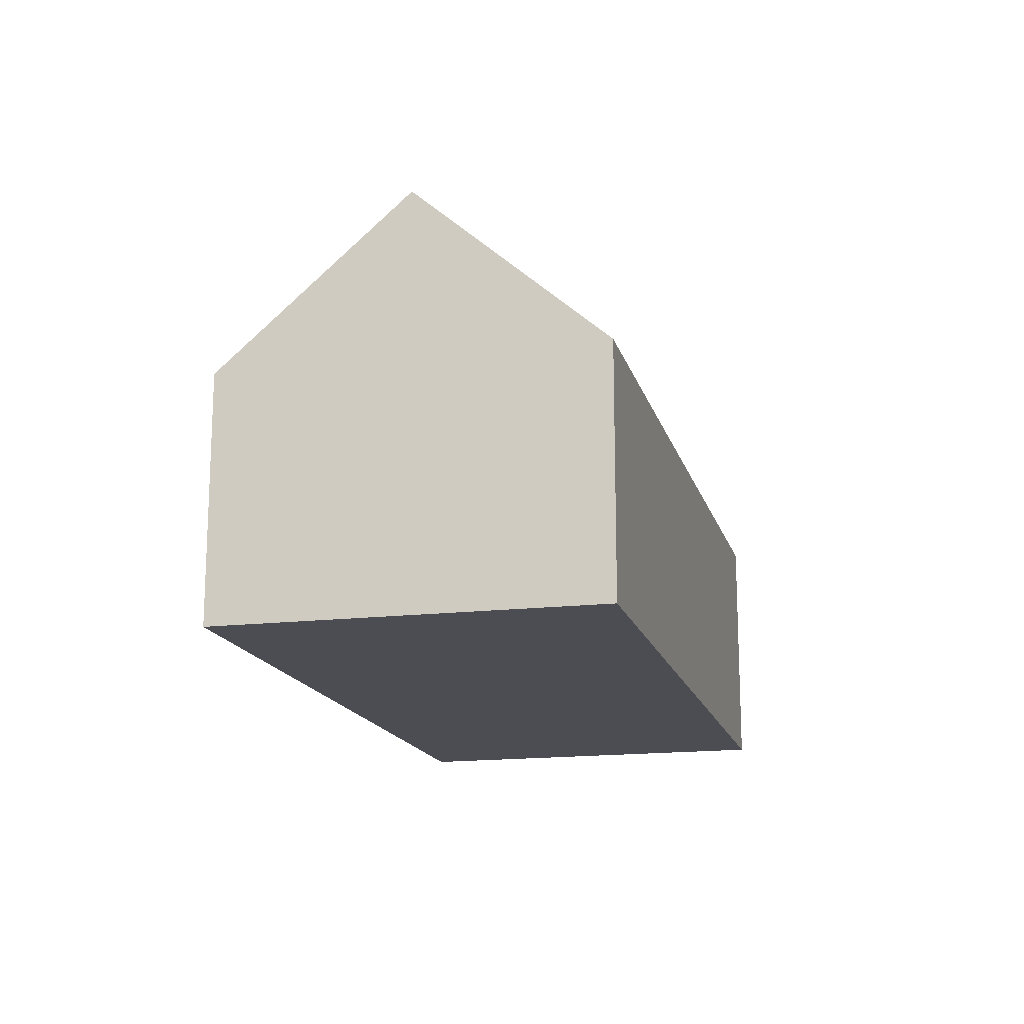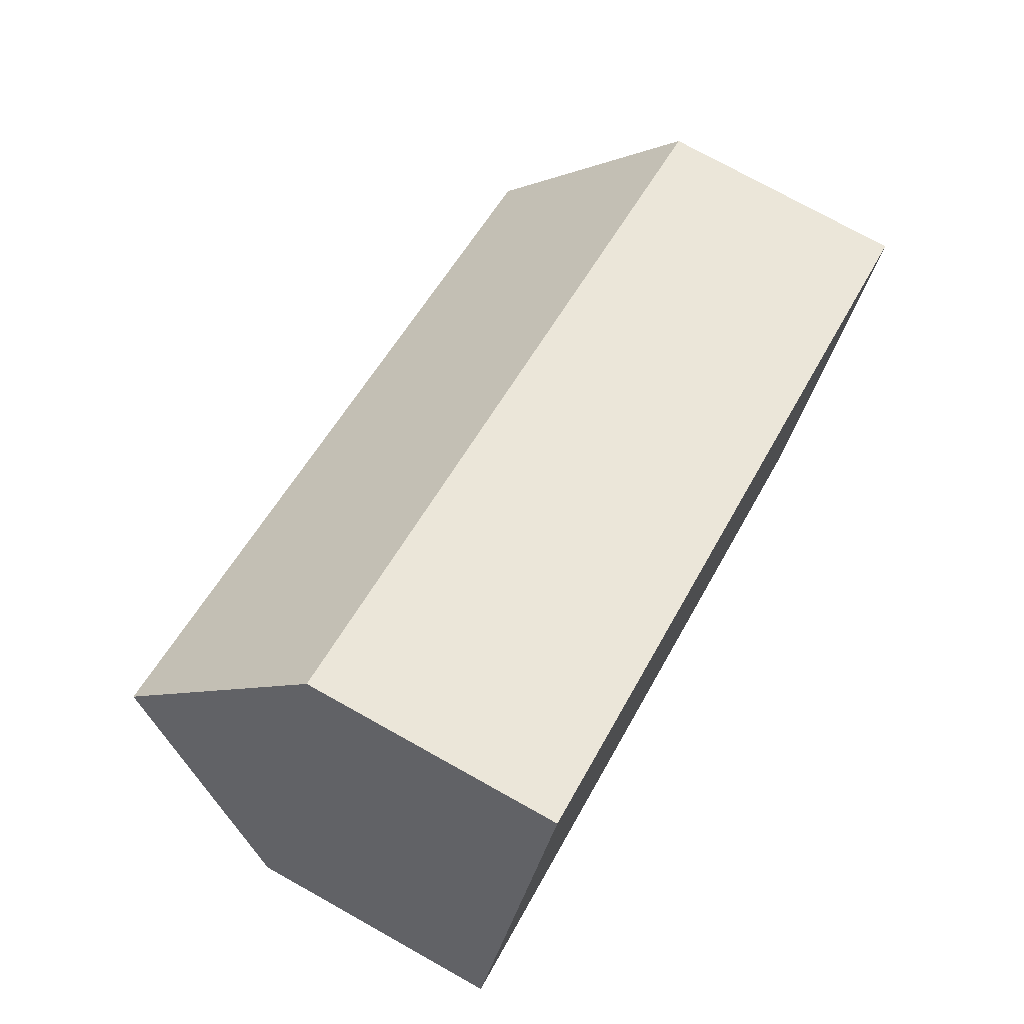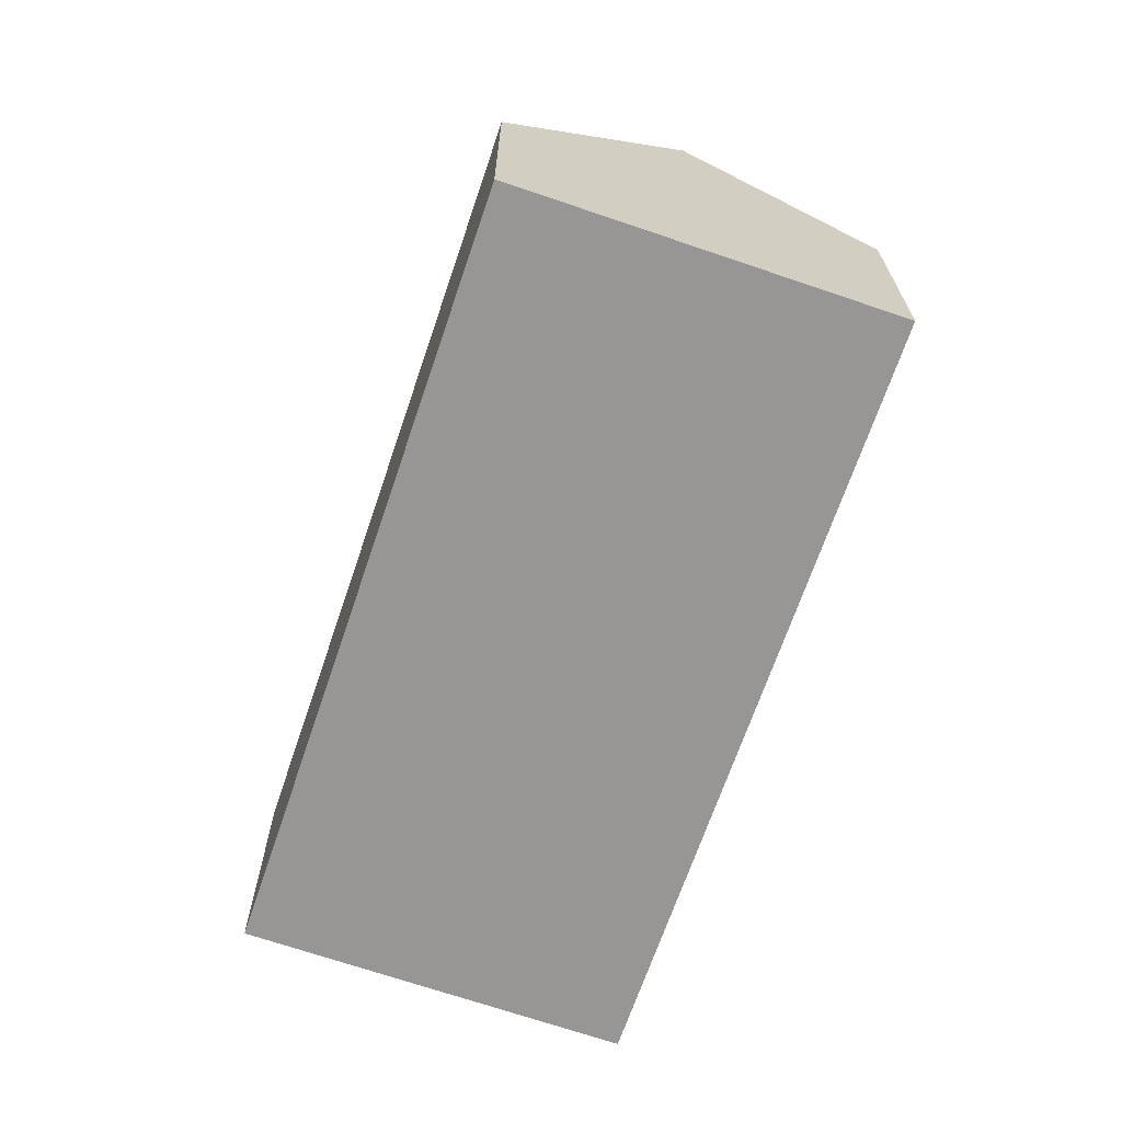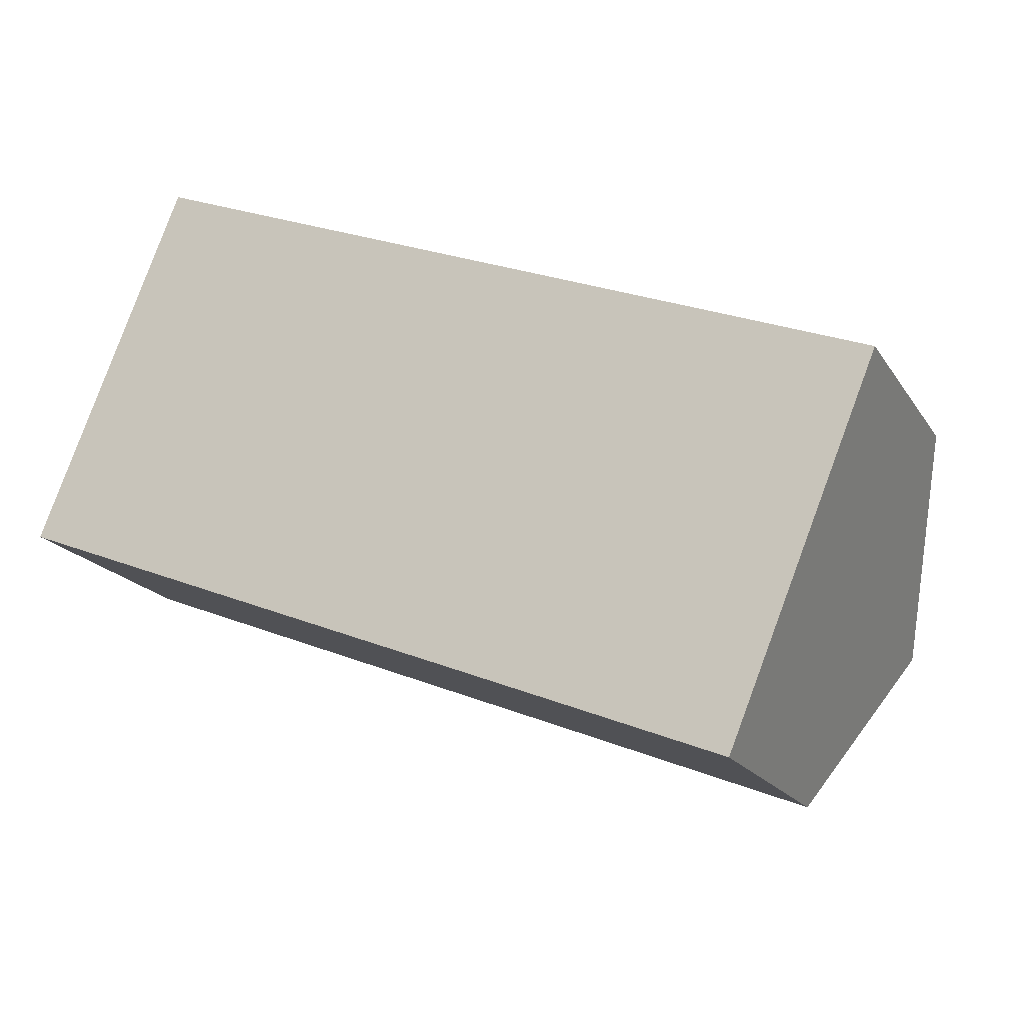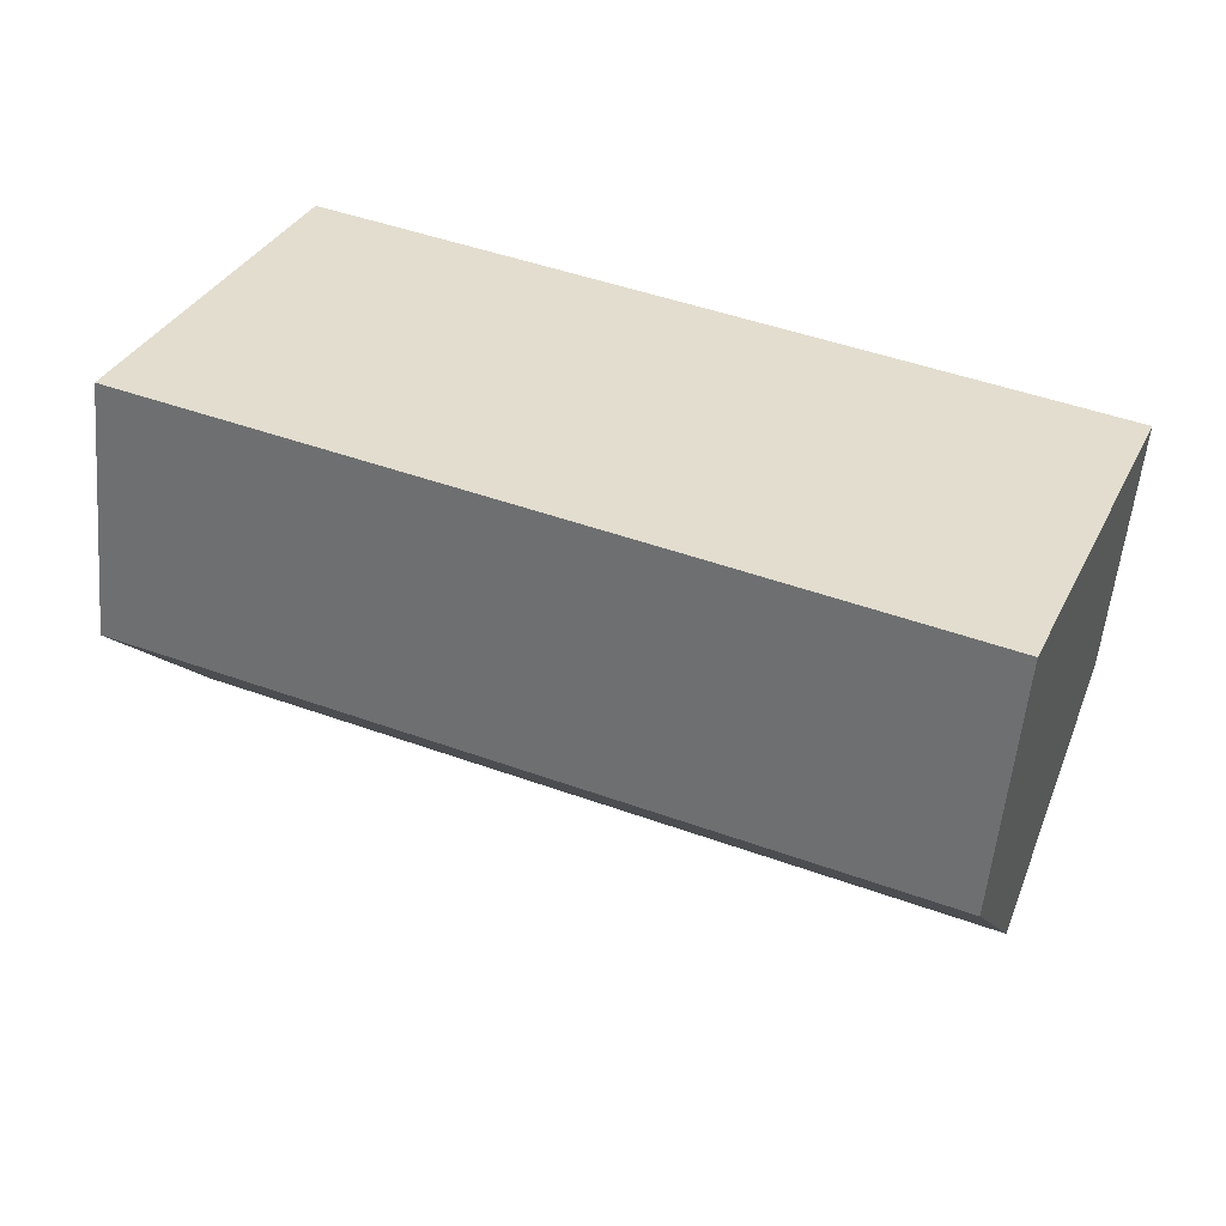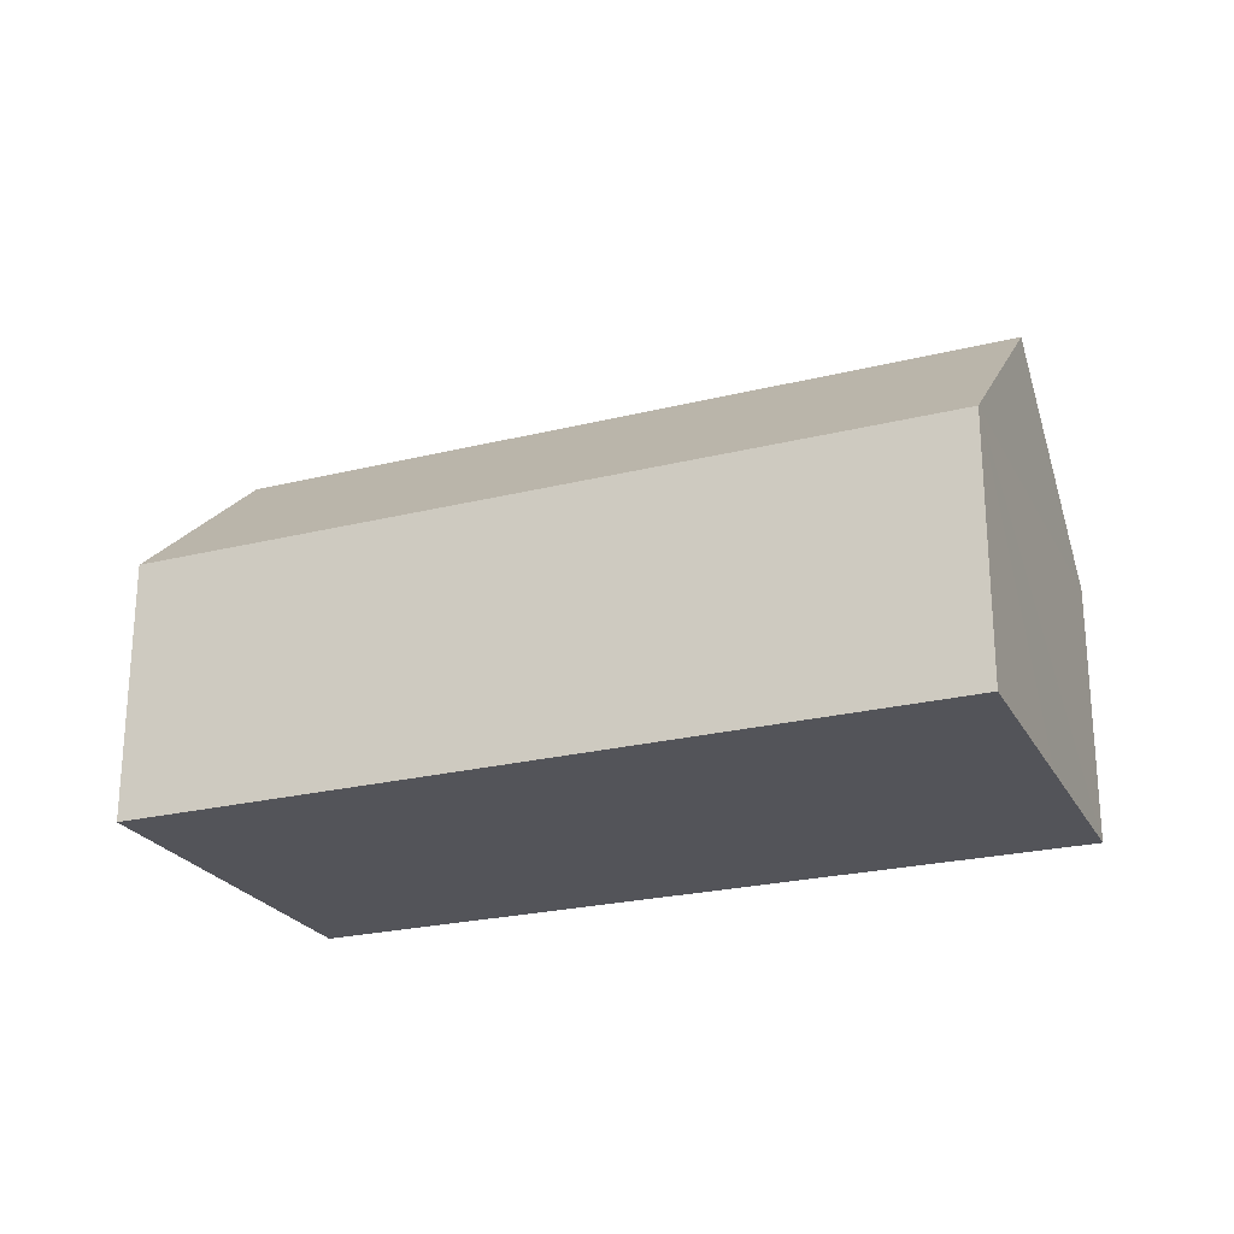
<metadata>
{"format":"obj","ext":"obj","renderer":"f3d","projection":"perspective","resolution":1024,"background":"white","views":[{"elev":-16.3,"azim":125.9,"up":"+Y"},{"elev":75.6,"azim":-60.9,"up":"+Z"},{"elev":-67.8,"azim":-87.0,"up":"+Y"},{"elev":-18.5,"azim":23.0,"up":"+Z"},{"elev":-55.9,"azim":-5.2,"up":"+Z"},{"elev":-23.9,"azim":44.3,"up":"+Y"}]}
</metadata>
<code>
v  20.09 10.42 -2.803
v  3.6 6.218 8.97
v  21.93 6.194 1.69
v  1.802 10.42 4.49
v  18.25 6.208 -7.28
v  11.9 6.214 -4.74
v  9.54 6.213 -3.8
v  0 6.209 3.802e-16
v  18.25 4.458e-16 -7.28
v  20.09 1.716e-16 -2.803
v  21.93 -1.035e-16 1.69
v  11.9 2.902e-16 -4.74
v  9.54 2.327e-16 -3.8
v  0 0 0
v  1.802 -2.749e-16 4.49
v  3.6 -5.493e-16 8.97
g defaultobject
f 1 2 3
f 2 1 4
f 5 4 1
f 4 5 6
f 4 6 7
f 4 7 8
f 3 5 1
f 5 3 9
f 9 3 10
f 10 3 11
f 9 6 5
f 6 9 12
f 6 12 7
f 7 12 8
f 8 12 13
f 8 13 14
f 8 2 4
f 2 8 14
f 2 14 15
f 2 15 16
f 16 3 2
f 3 16 11
f 13 15 14
f 15 13 16
f 16 13 11
f 11 13 12
f 11 12 9
f 11 9 10

</code>
